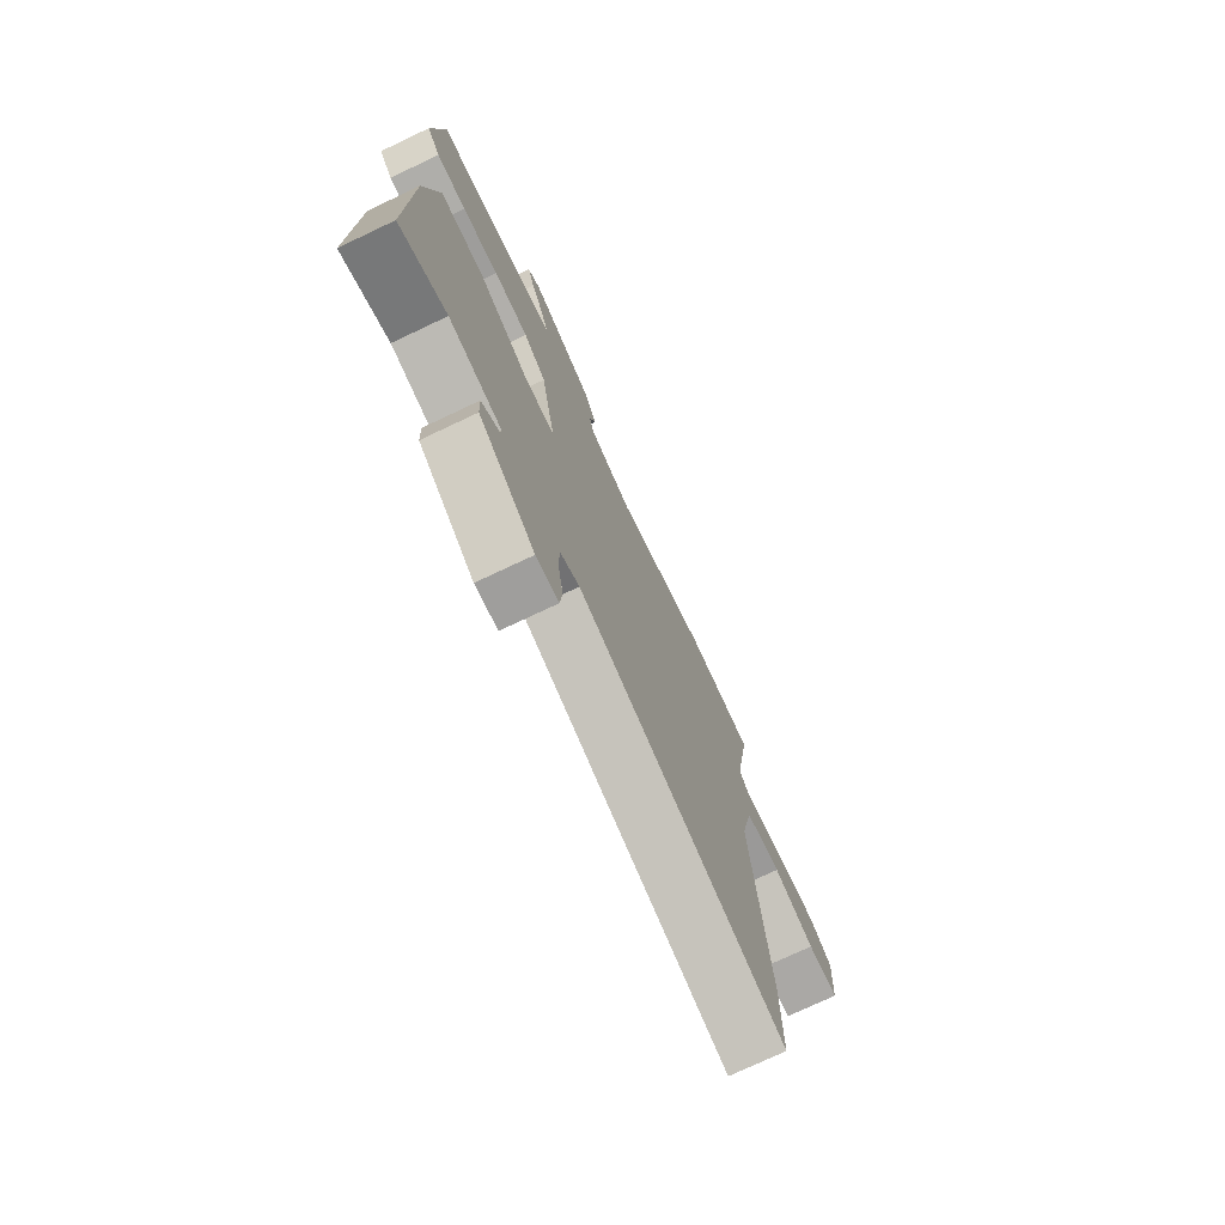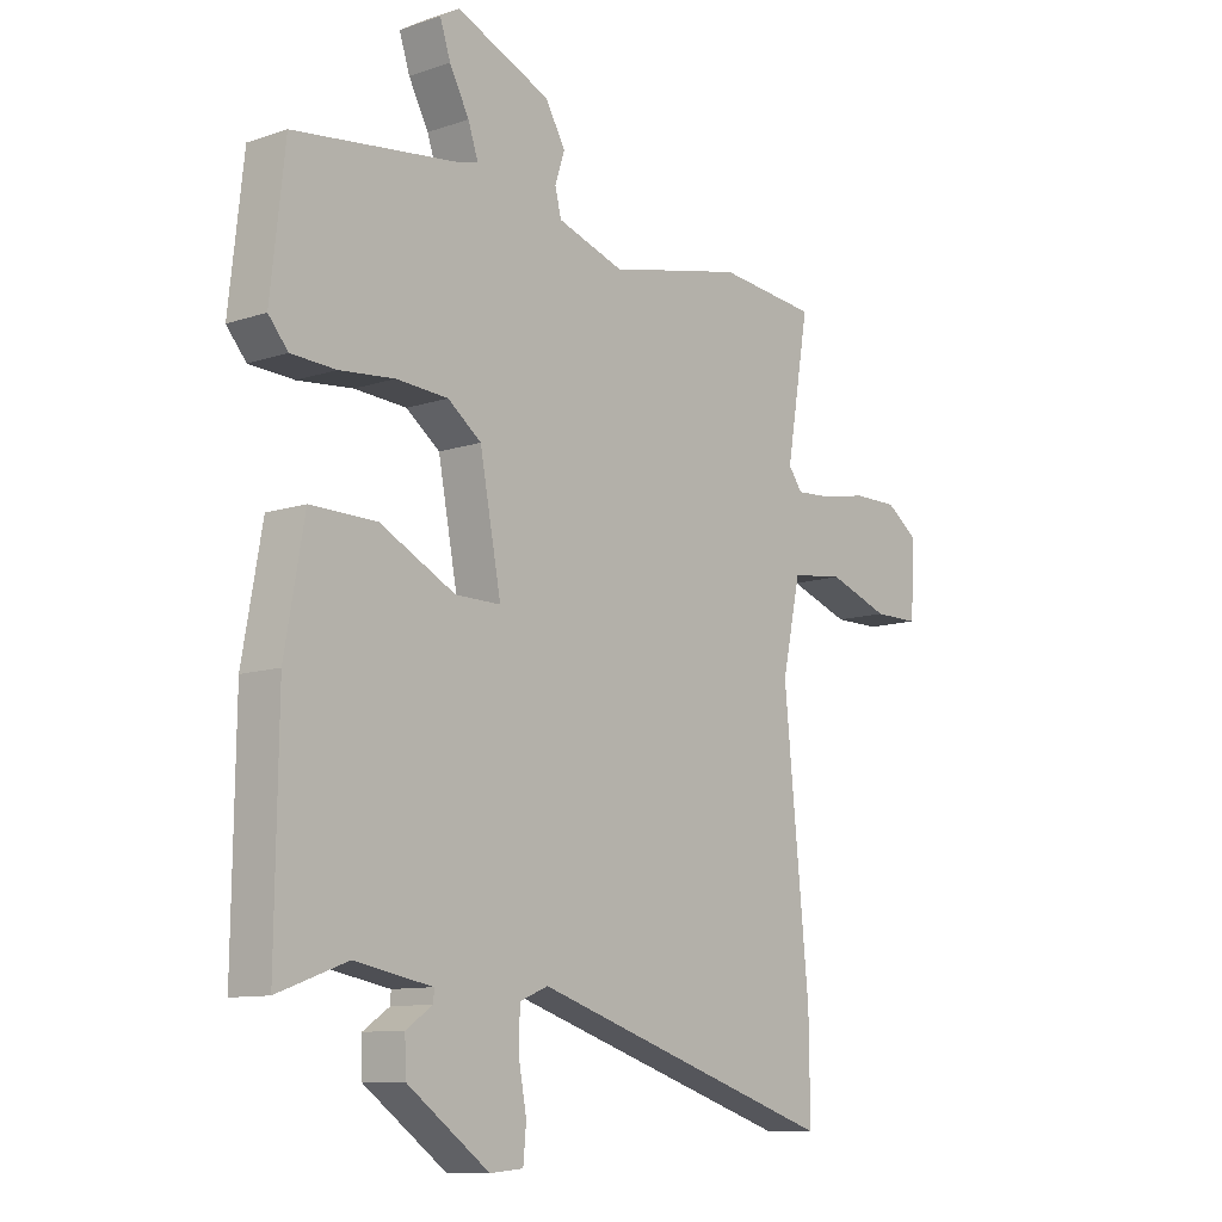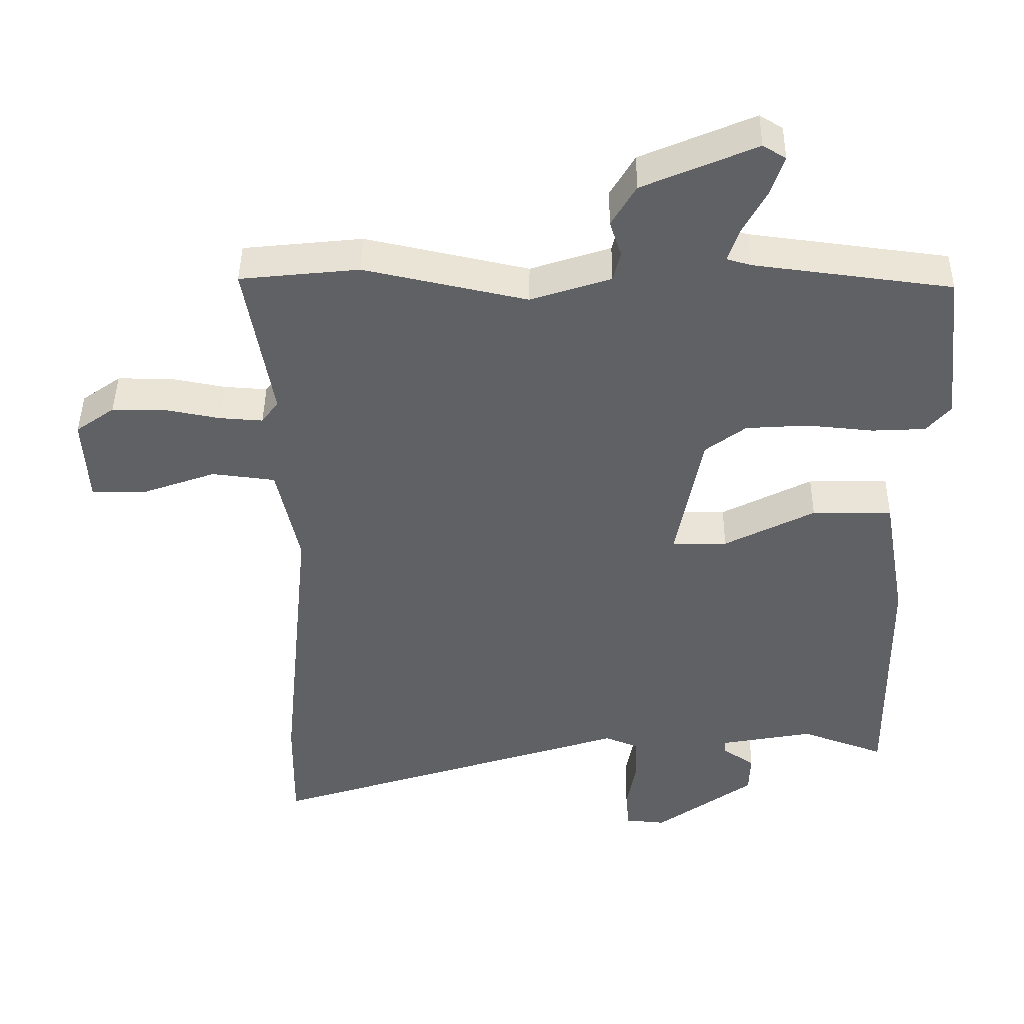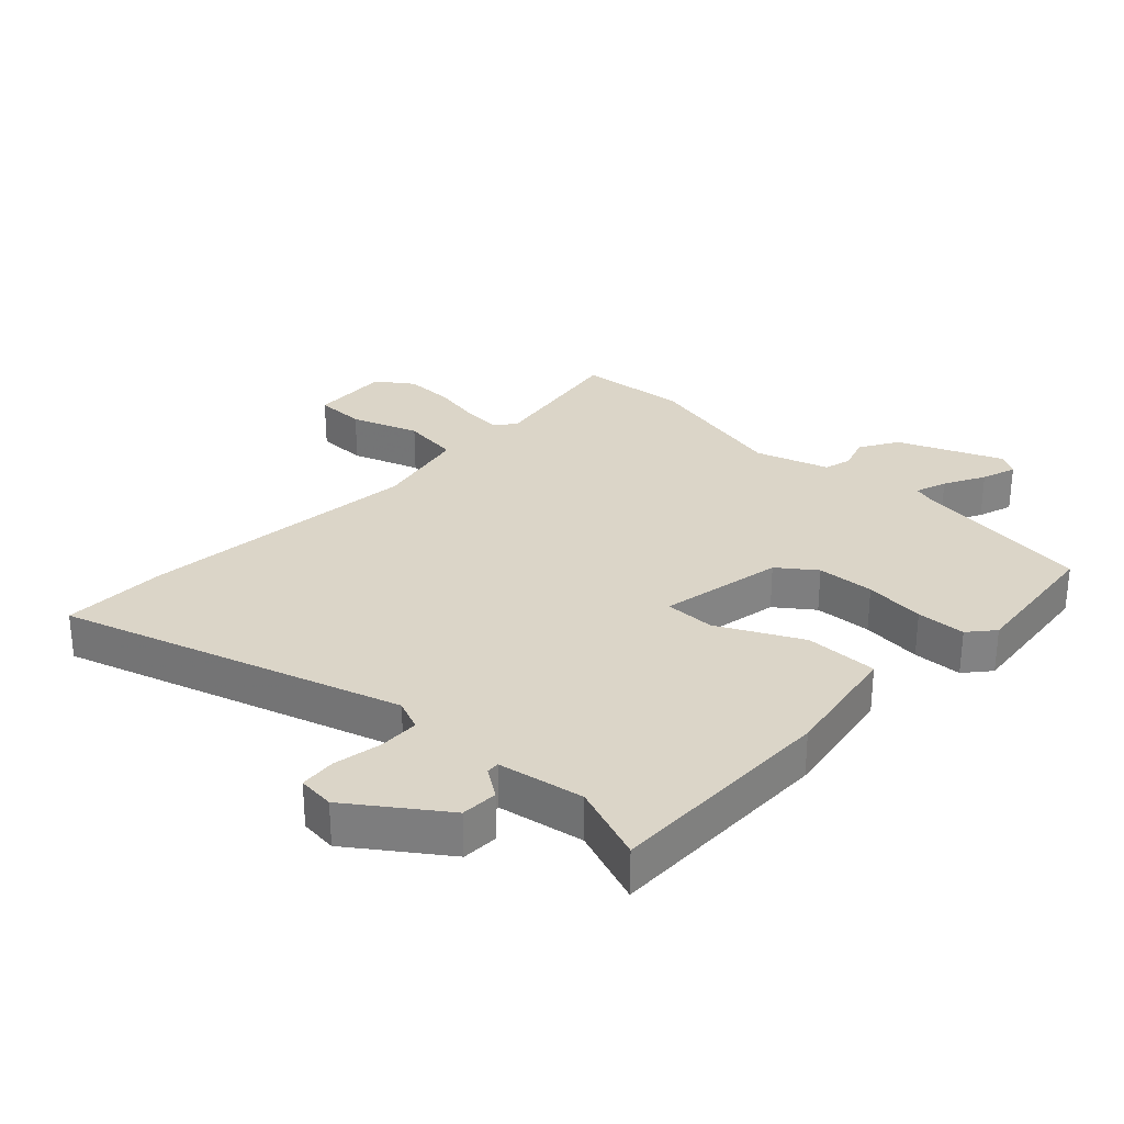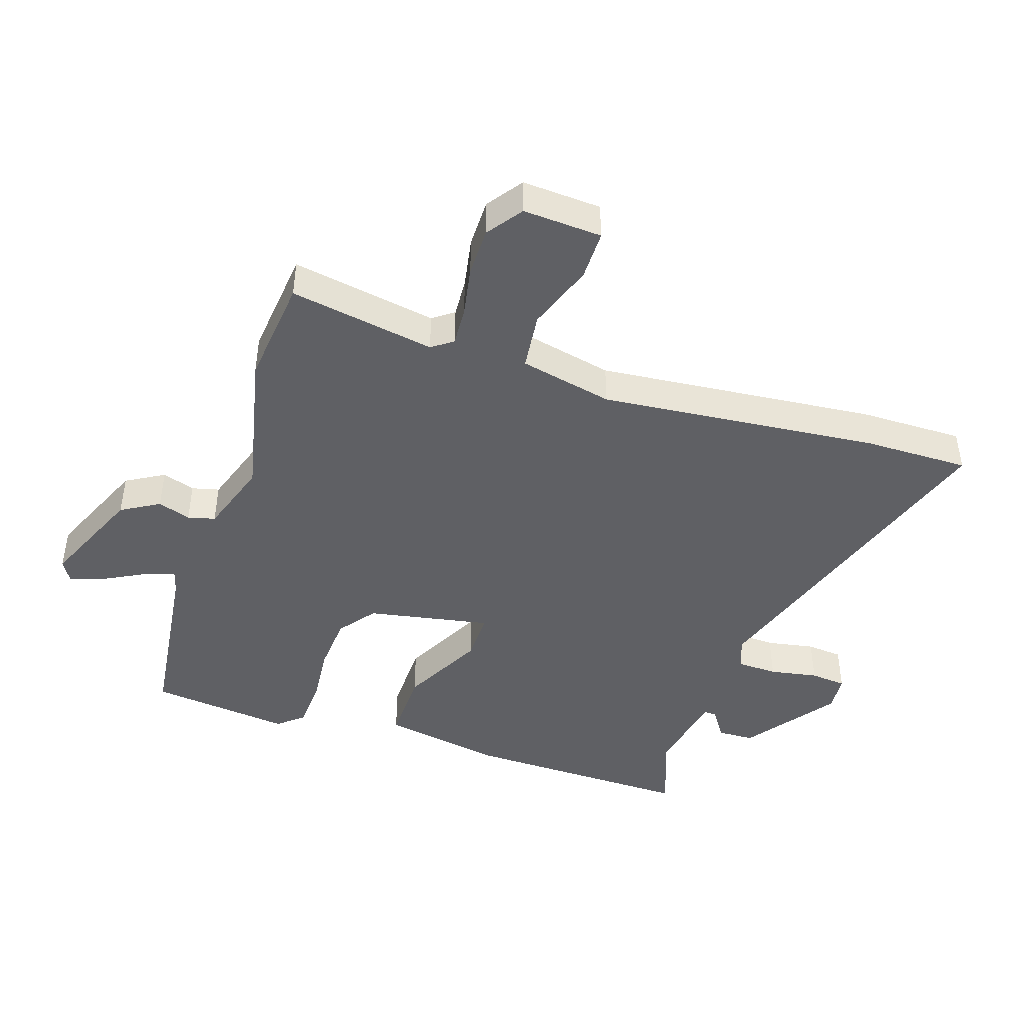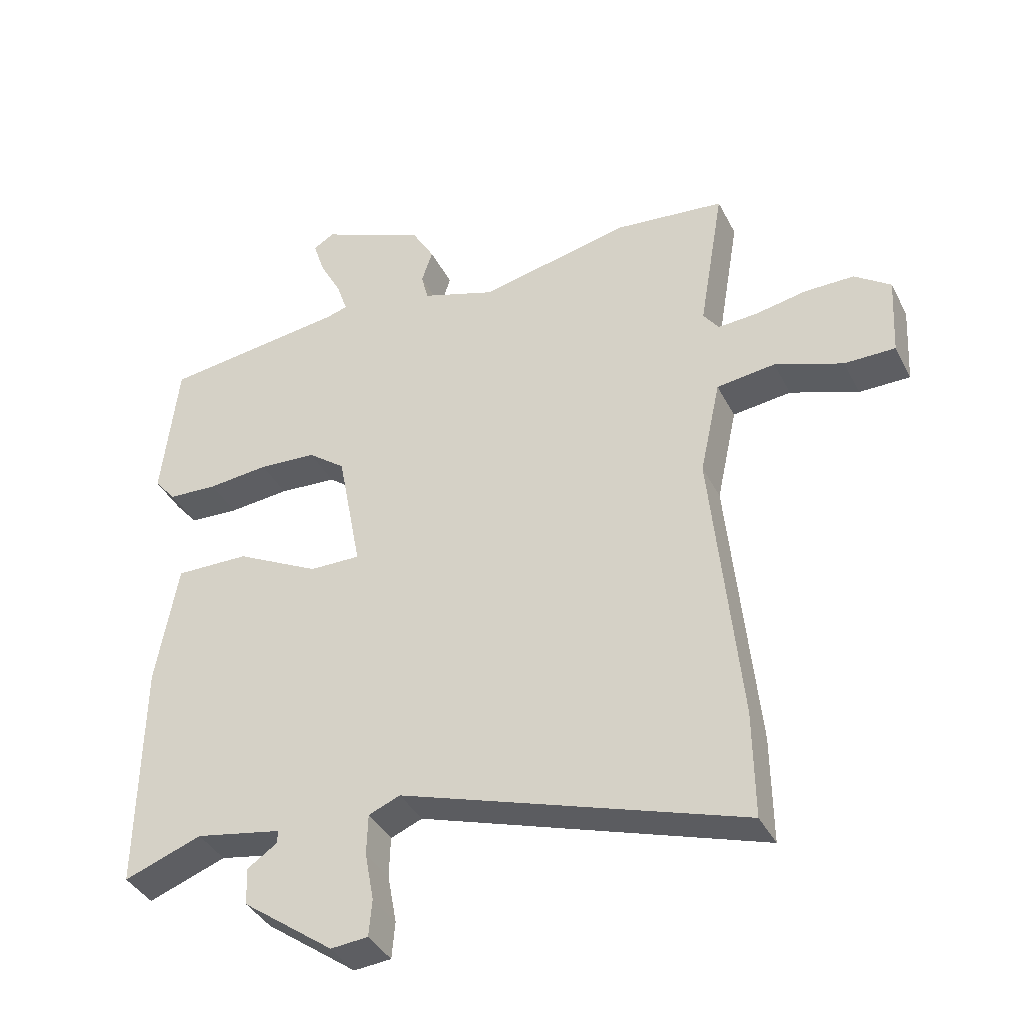
<metadata>
{"format":"obj","ext":"obj","renderer":"f3d","projection":"perspective","resolution":1024,"background":"white","views":[{"elev":-75.1,"azim":-64.7,"up":"+Z"},{"elev":-10.4,"azim":-49.6,"up":"+Z"},{"elev":43.8,"azim":-179.3,"up":"+Z"},{"elev":29.6,"azim":-136.3,"up":"+Y"},{"elev":-44.6,"azim":71.7,"up":"+Y"},{"elev":-38.5,"azim":24.8,"up":"+Z"}]}
</metadata>
<code>
v -0.48 0.07 -0.494
v -0.475 0.07 -0.132
v -0.441 0.07 0.06
v -0.326 0.07 0.058
v -0.196 0.07 -0.009
v -0.117 0.07 -0.01
v -0.154 0.07 0.185
v -0.212 0.07 0.229
v -0.302 0.07 0.235
v -0.397 0.07 0.226
v -0.474 0.07 0.23
v -0.508 0.07 0.27
v -0.483 0.07 0.494
v -0.199 0.07 0.53
v -0.164 0.07 0.54
v -0.181 0.07 0.59
v -0.215 0.07 0.654
v -0.233 0.07 0.709
v -0.2 0.07 0.729
v -0.037 0.07 0.659
v -0.002 0.07 0.599
v -0.019 0.07 0.547
v -0.008 0.07 0.504
v 0.107 0.07 0.466
v 0.341 0.07 0.517
v 0.512 0.07 0.499
v 0.473 0.07 0.269
v 0.497 0.07 0.236
v 0.559 0.07 0.24
v 0.638 0.07 0.255
v 0.715 0.07 0.255
v 0.771 0.07 0.215
v 0.764 0.07 0.09
v 0.685 0.07 0.09
v 0.579 0.07 0.128
v 0.488 0.07 0.117
v 0.456 0.07 -0.031
v 0.5 0.07 -0.473
v 0.502 0.07 -0.638
v -0.028 0.07 -0.466
v -0.077 0.07 -0.486
v -0.079 0.07 -0.549
v -0.065 0.07 -0.625
v -0.07 0.07 -0.682
v -0.128 0.07 -0.687
v -0.27 0.07 -0.584
v -0.272 0.07 -0.526
v -0.226 0.07 -0.495
v -0.225 0.07 -0.475
v -0.359 0.07 -0.45
v -0.48 0 -0.494
v -0.475 0 -0.132
v -0.441 0 0.06
v -0.326 0 0.058
v -0.196 0 -0.009
v -0.117 0 -0.01
v -0.154 0 0.185
v -0.212 0 0.229
v -0.302 0 0.235
v -0.397 0 0.226
v -0.474 0 0.23
v -0.508 0 0.27
v -0.483 0 0.494
v -0.199 0 0.53
v -0.164 0 0.54
v -0.181 0 0.59
v -0.215 0 0.654
v -0.233 0 0.709
v -0.2 0 0.729
v -0.037 0 0.659
v -0.002 0 0.599
v -0.019 0 0.547
v -0.008 0 0.504
v 0.107 0 0.466
v 0.341 0 0.517
v 0.512 0 0.499
v 0.473 0 0.269
v 0.497 0 0.236
v 0.559 0 0.24
v 0.638 0 0.255
v 0.715 0 0.255
v 0.771 0 0.215
v 0.764 0 0.09
v 0.685 0 0.09
v 0.579 0 0.128
v 0.488 0 0.117
v 0.456 0 -0.031
v 0.5 0 -0.473
v 0.502 0 -0.638
v -0.028 0 -0.466
v -0.077 0 -0.486
v -0.079 0 -0.549
v -0.065 0 -0.625
v -0.07 0 -0.682
v -0.128 0 -0.687
v -0.27 0 -0.584
v -0.272 0 -0.526
v -0.226 0 -0.495
v -0.225 0 -0.475
v -0.359 0 -0.45
f 45 46 47 48
f 45 48 49
f 42 43 44 45
f 41 42 45 49
f 40 41 49 50
f 37 38 39 40
f 36 37 40 50
f 32 33 34 35
f 32 35 36
f 29 30 31 32
f 28 29 32 36
f 27 28 36 50
f 24 25 26 27
f 23 24 27
f 19 20 21 22
f 19 22 23
f 16 17 18 19
f 15 16 19 23
f 14 15 23 27
f 9 10 11 12
f 8 9 12 13
f 7 8 13 14
f 2 3 4 5
f 2 5 6
f 1 2 6
f 50 1 6
f 27 50 6
f 6 7 14 27
f 98 97 96 95
f 99 98 95
f 95 94 93 92
f 99 95 92 91
f 100 99 91 90
f 90 89 88 87
f 100 90 87 86
f 85 84 83 82
f 86 85 82
f 82 81 80 79
f 86 82 79 78
f 100 86 78 77
f 77 76 75 74
f 77 74 73
f 72 71 70 69
f 73 72 69
f 69 68 67 66
f 73 69 66 65
f 77 73 65 64
f 62 61 60 59
f 63 62 59 58
f 64 63 58 57
f 55 54 53 52
f 56 55 52
f 56 52 51
f 56 51 100
f 56 100 77
f 77 64 57 56
f 1 51 52 2
f 2 52 53 3
f 3 53 54 4
f 4 54 55 5
f 5 55 56 6
f 6 56 57 7
f 7 57 58 8
f 8 58 59 9
f 9 59 60 10
f 10 60 61 11
f 11 61 62 12
f 12 62 63 13
f 13 63 64 14
f 14 64 65 15
f 15 65 66 16
f 16 66 67 17
f 17 67 68 18
f 18 68 69 19
f 19 69 70 20
f 20 70 71 21
f 21 71 72 22
f 22 72 73 23
f 23 73 74 24
f 24 74 75 25
f 25 75 76 26
f 26 76 77 27
f 27 77 78 28
f 28 78 79 29
f 29 79 80 30
f 30 80 81 31
f 31 81 82 32
f 32 82 83 33
f 33 83 84 34
f 34 84 85 35
f 35 85 86 36
f 36 86 87 37
f 37 87 88 38
f 38 88 89 39
f 39 89 90 40
f 40 90 91 41
f 41 91 92 42
f 42 92 93 43
f 43 93 94 44
f 44 94 95 45
f 45 95 96 46
f 46 96 97 47
f 47 97 98 48
f 48 98 99 49
f 49 99 100 50
f 50 100 51 1

</code>
